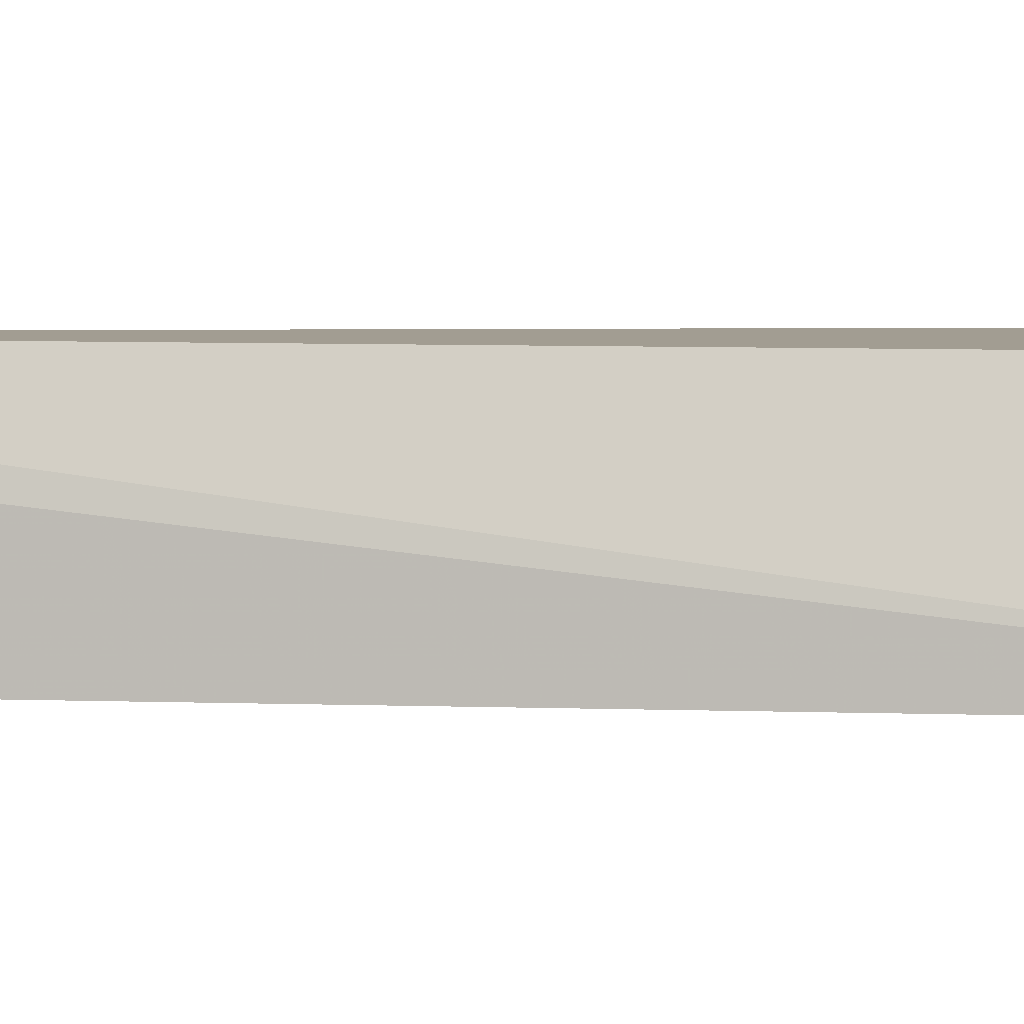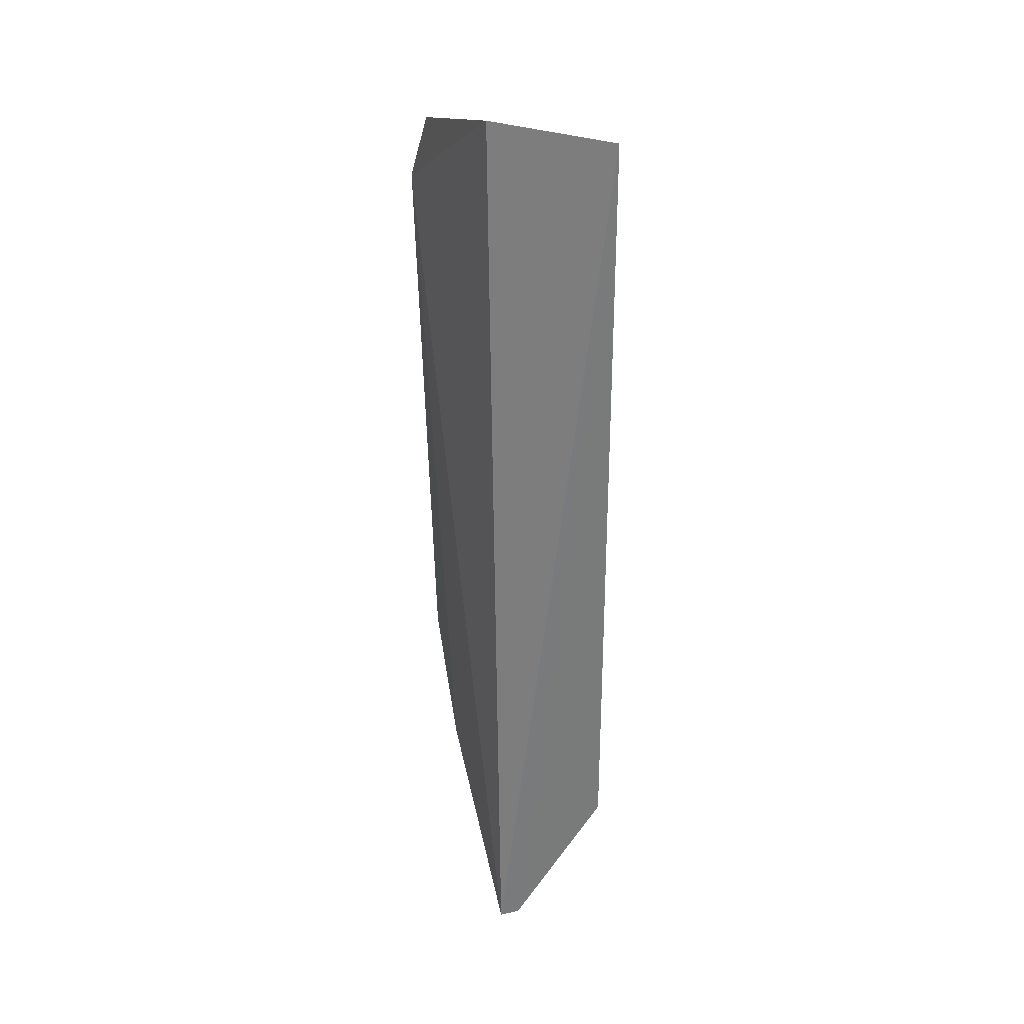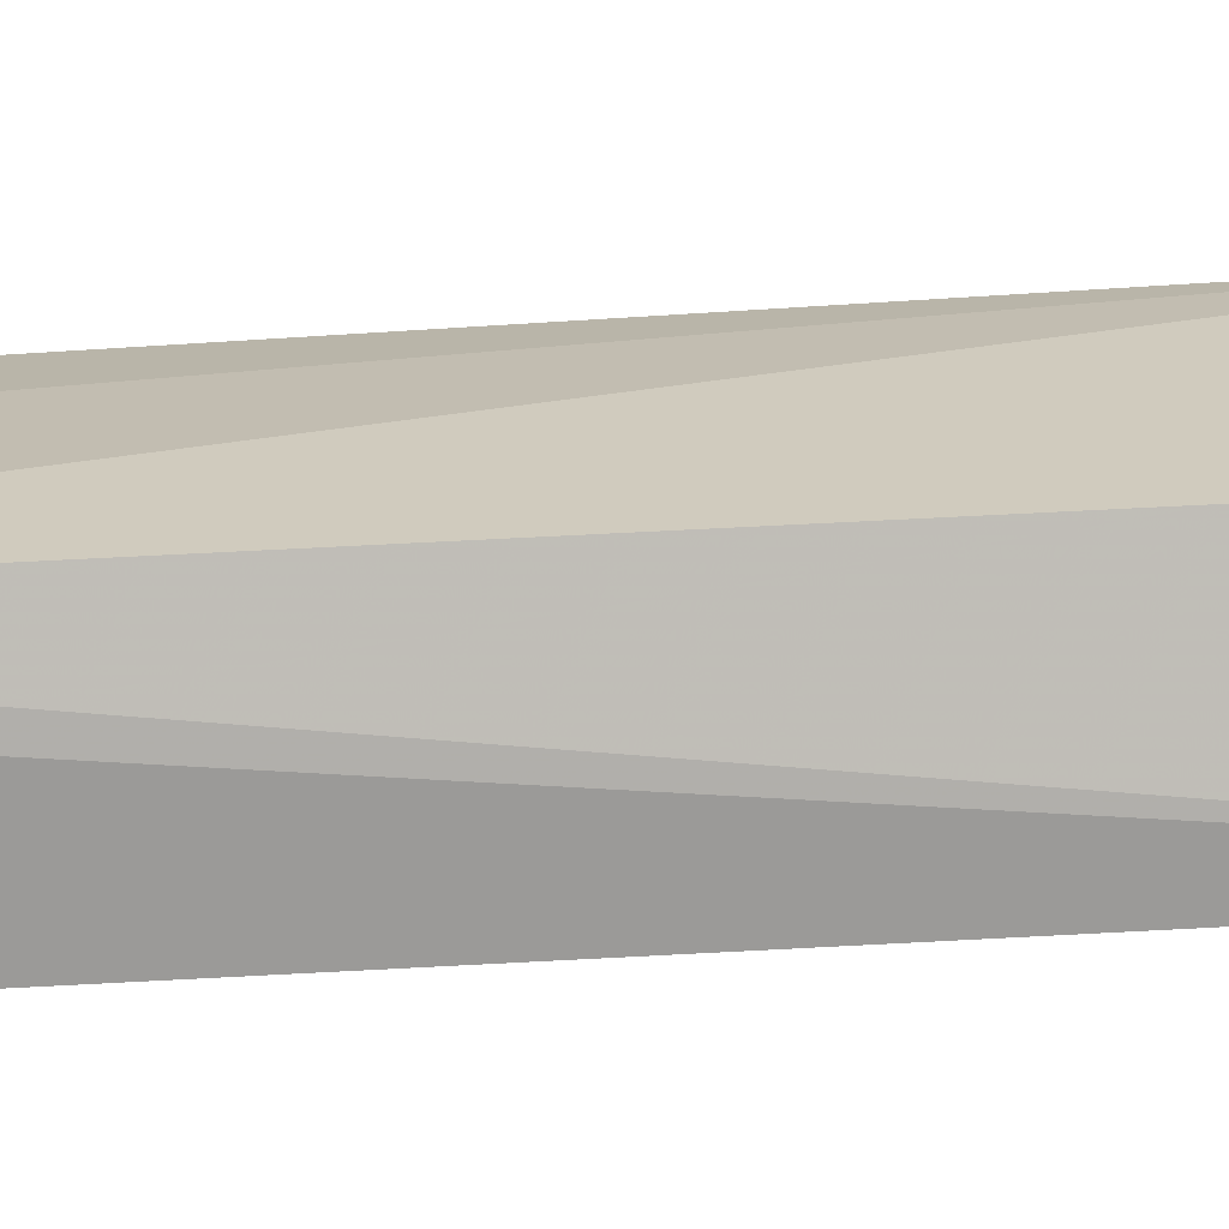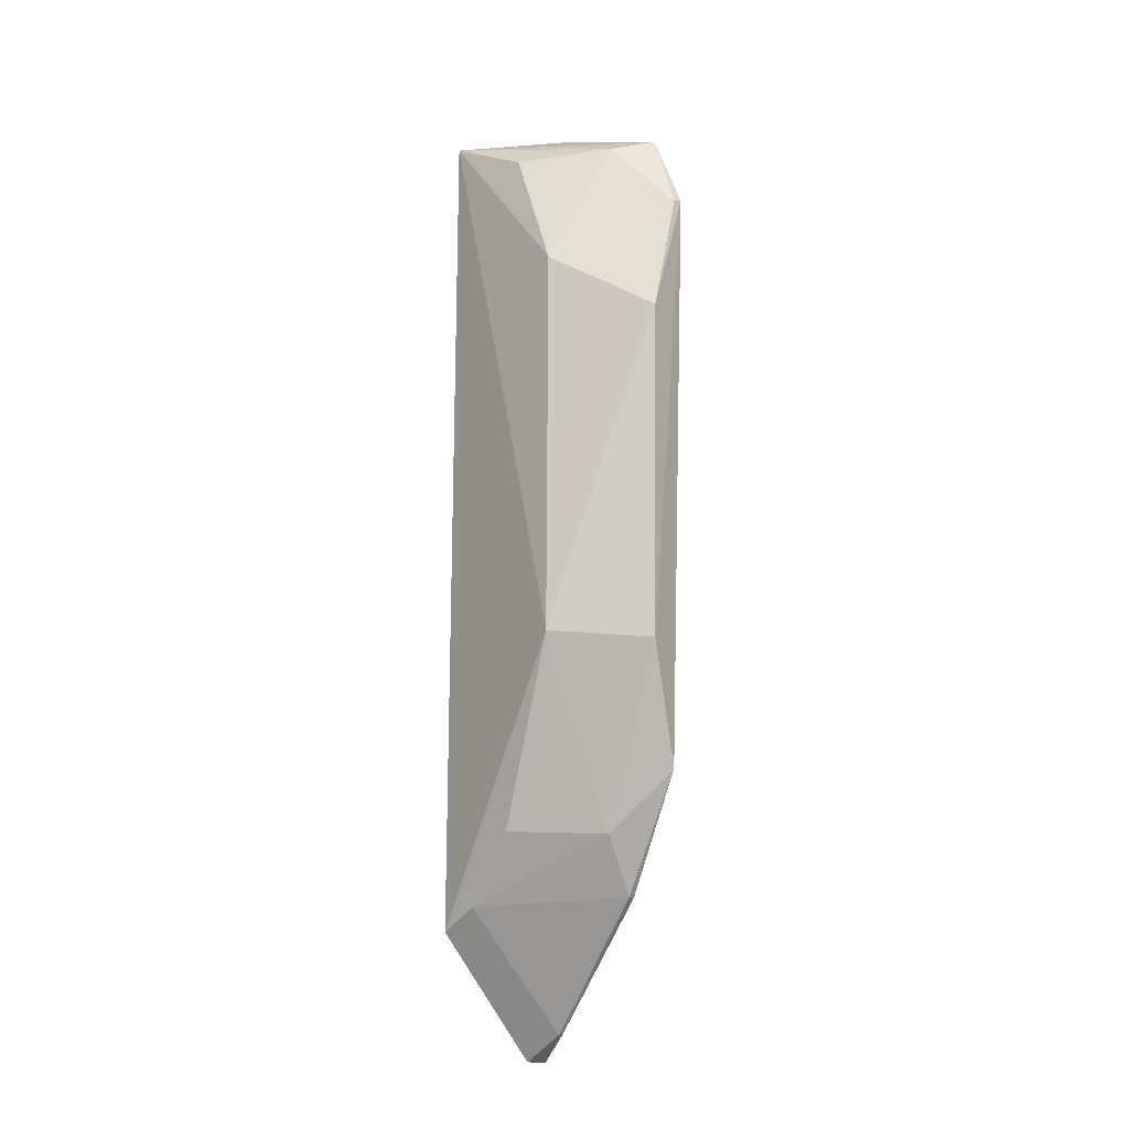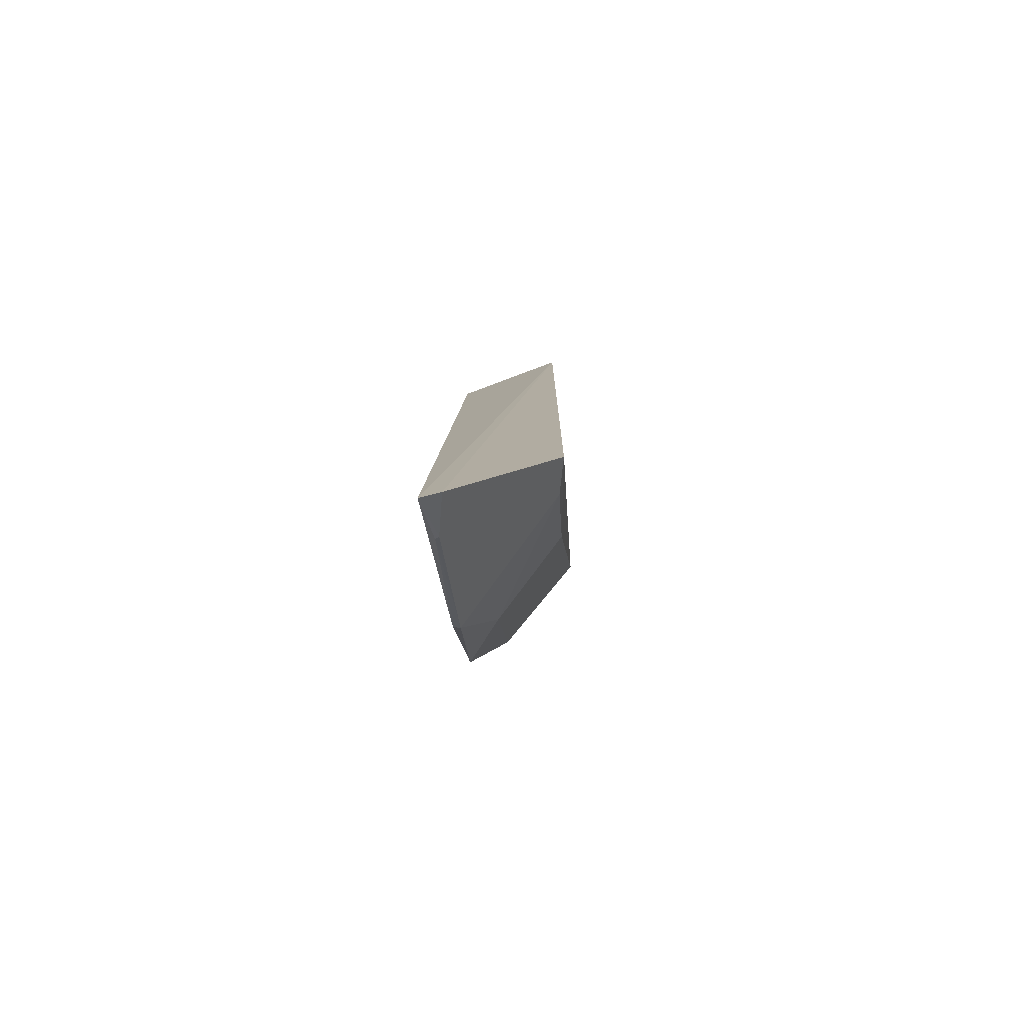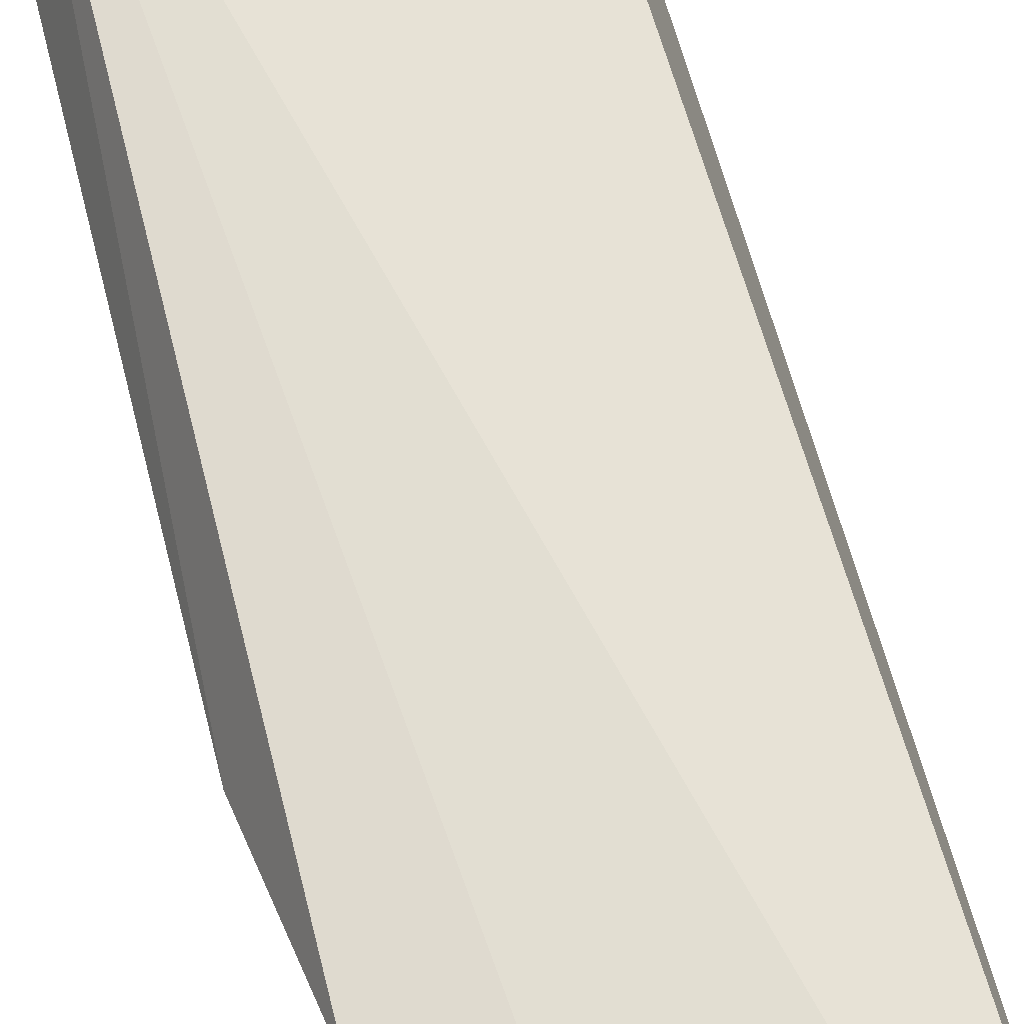
<metadata>
{"format":"obj","ext":"obj","renderer":"f3d","projection":"perspective","resolution":1024,"background":"white","views":[{"elev":0.9,"azim":101.1,"up":"+Z"},{"elev":34.6,"azim":68.2,"up":"+Y"},{"elev":19.3,"azim":82.8,"up":"+Z"},{"elev":-11.7,"azim":-125.1,"up":"+Y"},{"elev":-78.1,"azim":96.9,"up":"+Y"},{"elev":65.7,"azim":-13.0,"up":"+Z"}]}
</metadata>
<code>
v -0.0103 0.1099 0.01286
v -0.005461 0.02346 0.01379
v -0.007422 0.1074 0.002329
v -0.005237 0.02352 0.01196
v -0.02711 0.05885 0.00991
v -0.02604 0.09889 0.01408
v -0.0194 0.03769 0.01281
v -0.005779 0.03485 0.002811
v -0.02293 0.1055 0.0136
v -0.02006 0.09326 0.003867
v -0.009019 0.02595 0.01276
v -0.0255 0.0482 0.01302
v -0.02744 0.08802 0.009998
v -0.02075 0.05966 0.0032
v -0.01504 0.1039 0.003981
v -0.01923 0.03761 0.01342
v -0.009124 0.03693 0.003496
v -0.02621 0.09865 0.01321
v -0.02048 0.04288 0.009871
v -0.02107 0.1046 0.01005
v -0.009234 0.02616 0.0131
v -0.02544 0.04804 0.01302
v -0.01404 0.04321 0.003718
f 1 2 3
f 3 2 4
f 6 2 1
f 8 3 4
f 9 6 1
f 9 1 3
f 11 4 2
f 12 6 5
f 13 5 6
f 14 13 10
f 14 5 13
f 14 10 3
f 14 3 8
f 15 3 10
f 16 2 6
f 16 6 12
f 17 8 4
f 17 4 11
f 17 11 7
f 18 13 6
f 18 6 9
f 18 10 13
f 19 5 14
f 19 17 7
f 20 9 3
f 20 3 15
f 20 18 9
f 20 15 10
f 20 10 18
f 21 11 2
f 21 2 16
f 21 16 7
f 21 7 11
f 22 16 12
f 22 7 16
f 22 19 7
f 22 12 5
f 22 5 19
f 23 14 8
f 23 8 17
f 23 19 14
f 23 17 19

</code>
